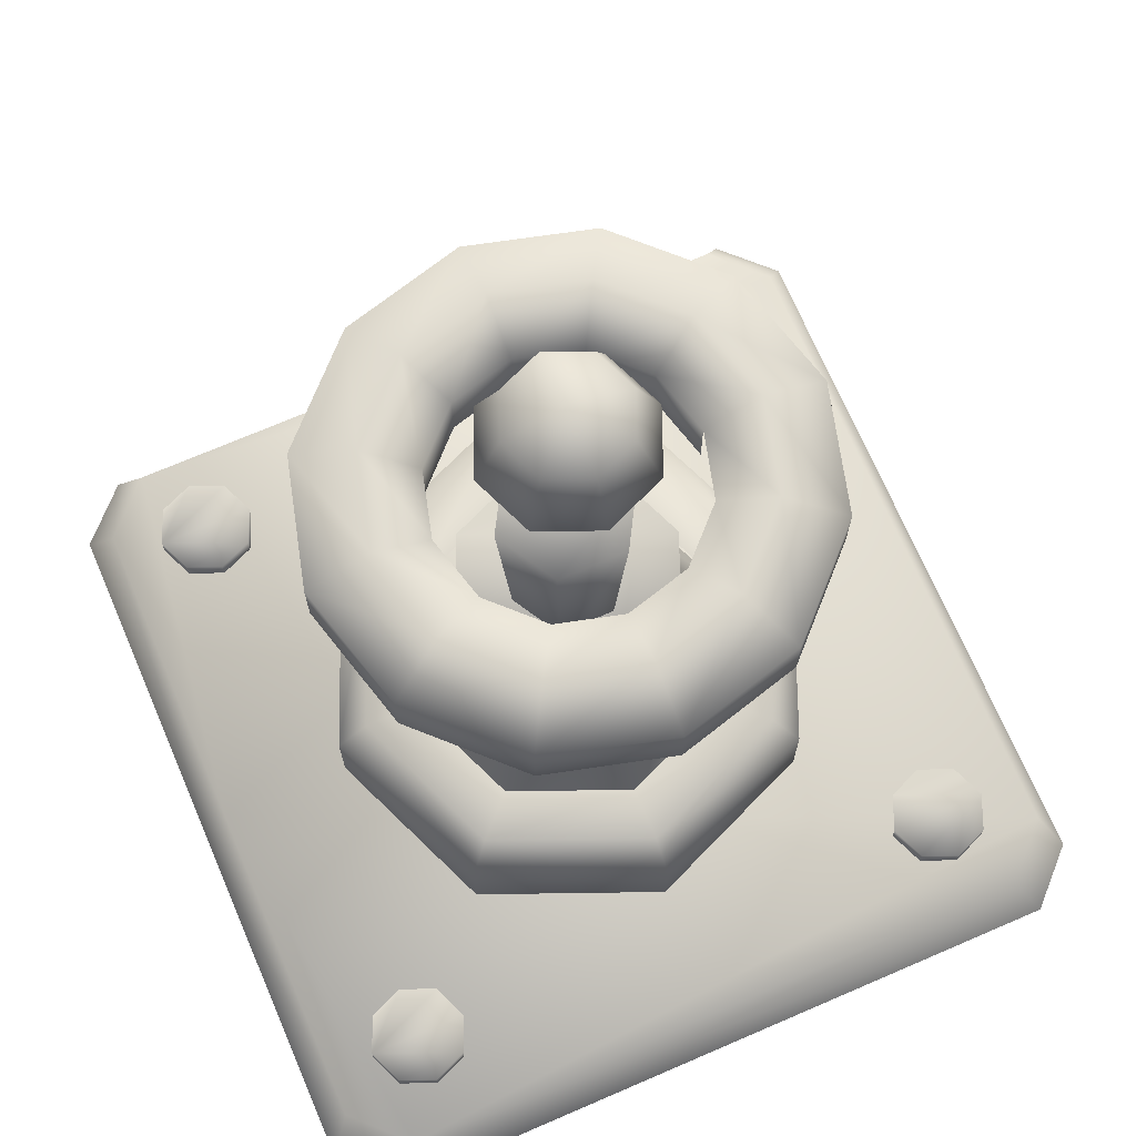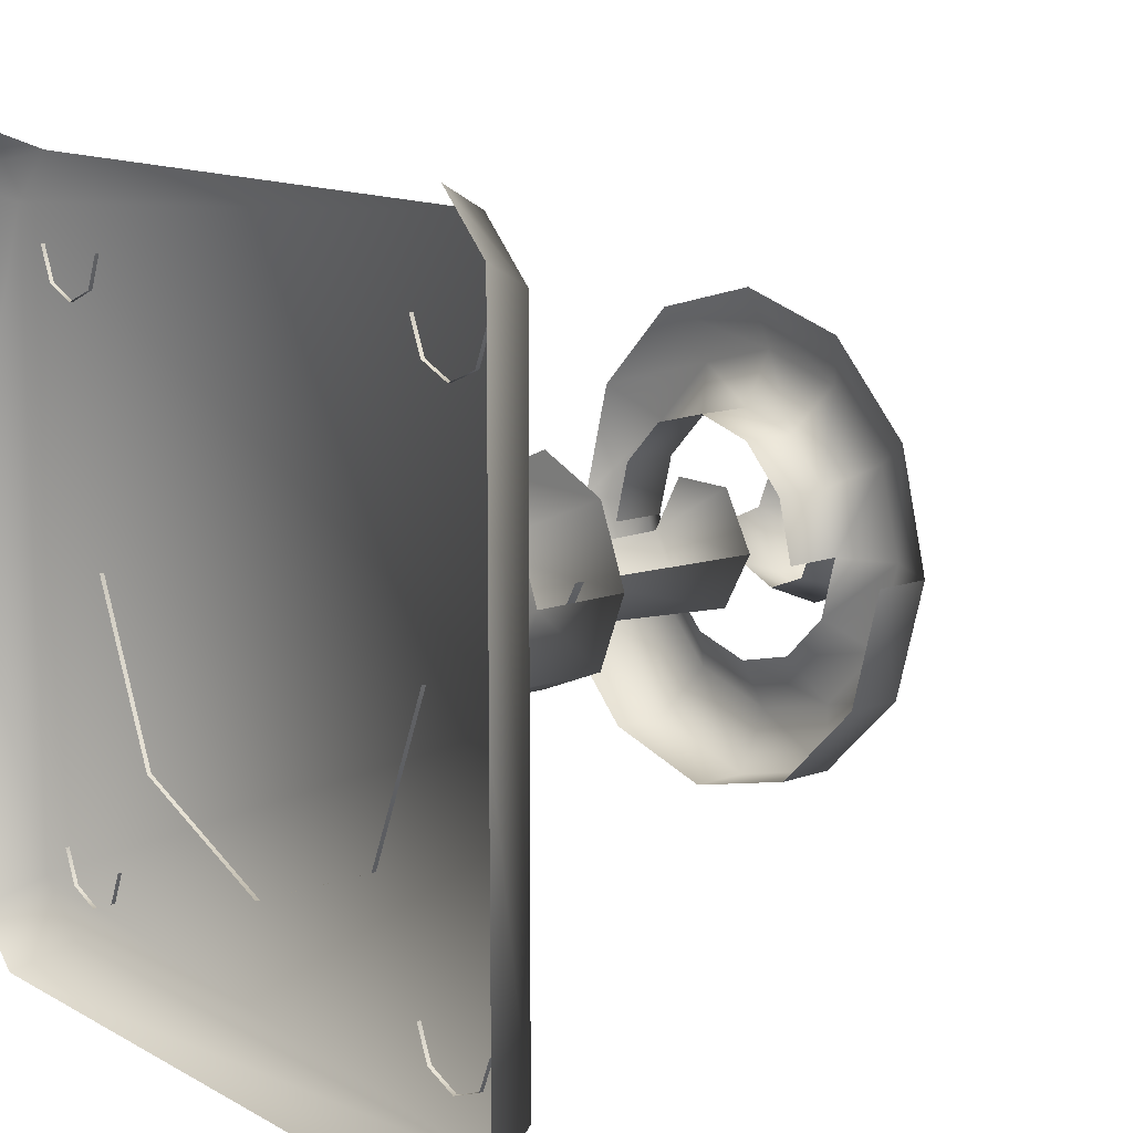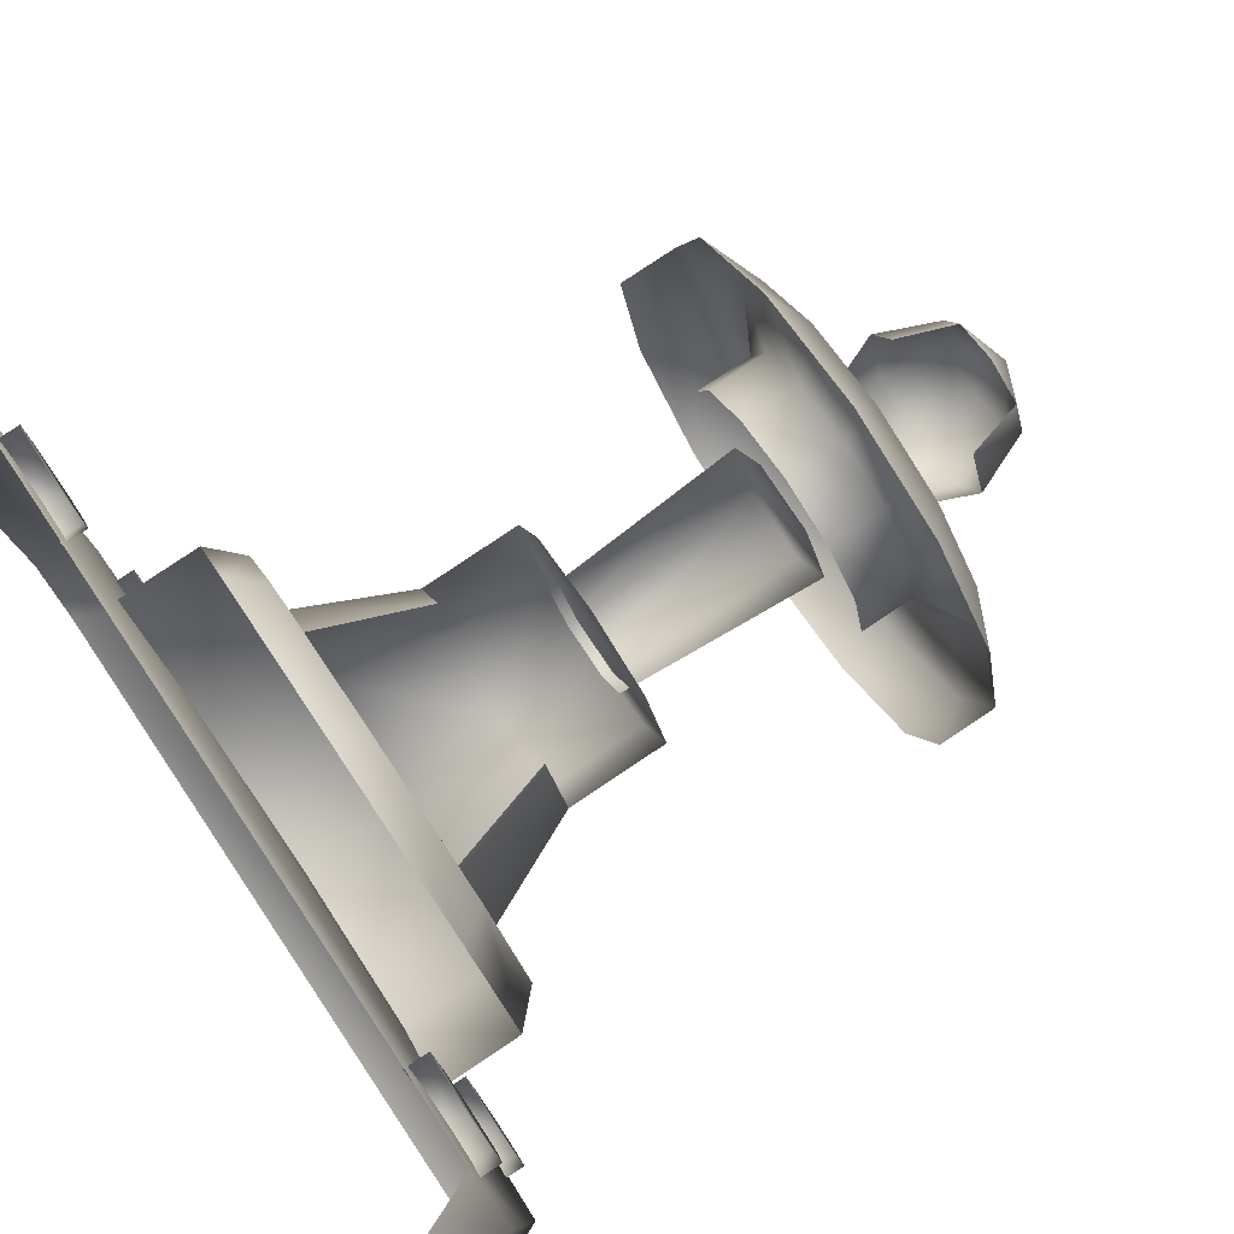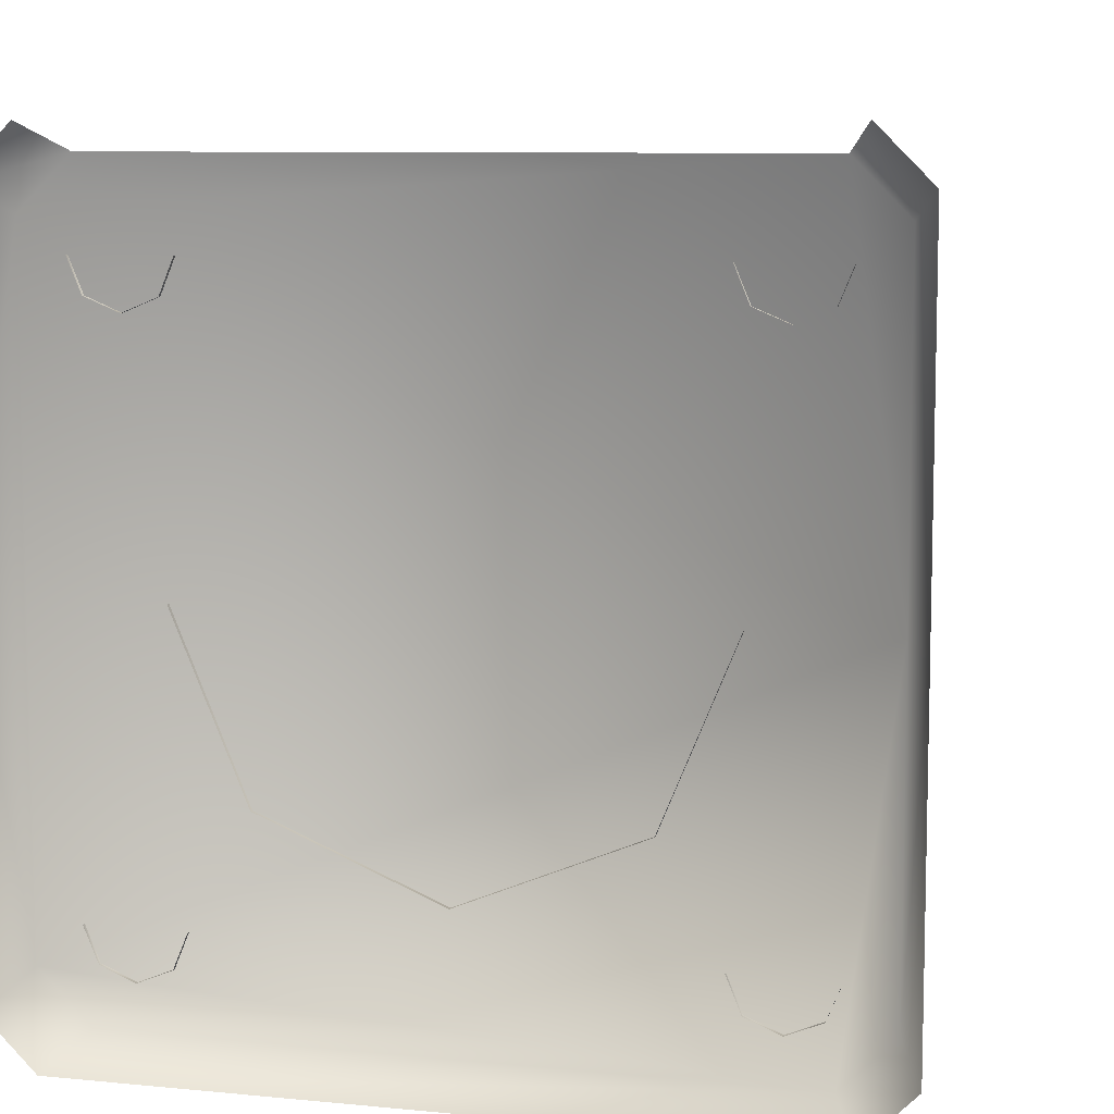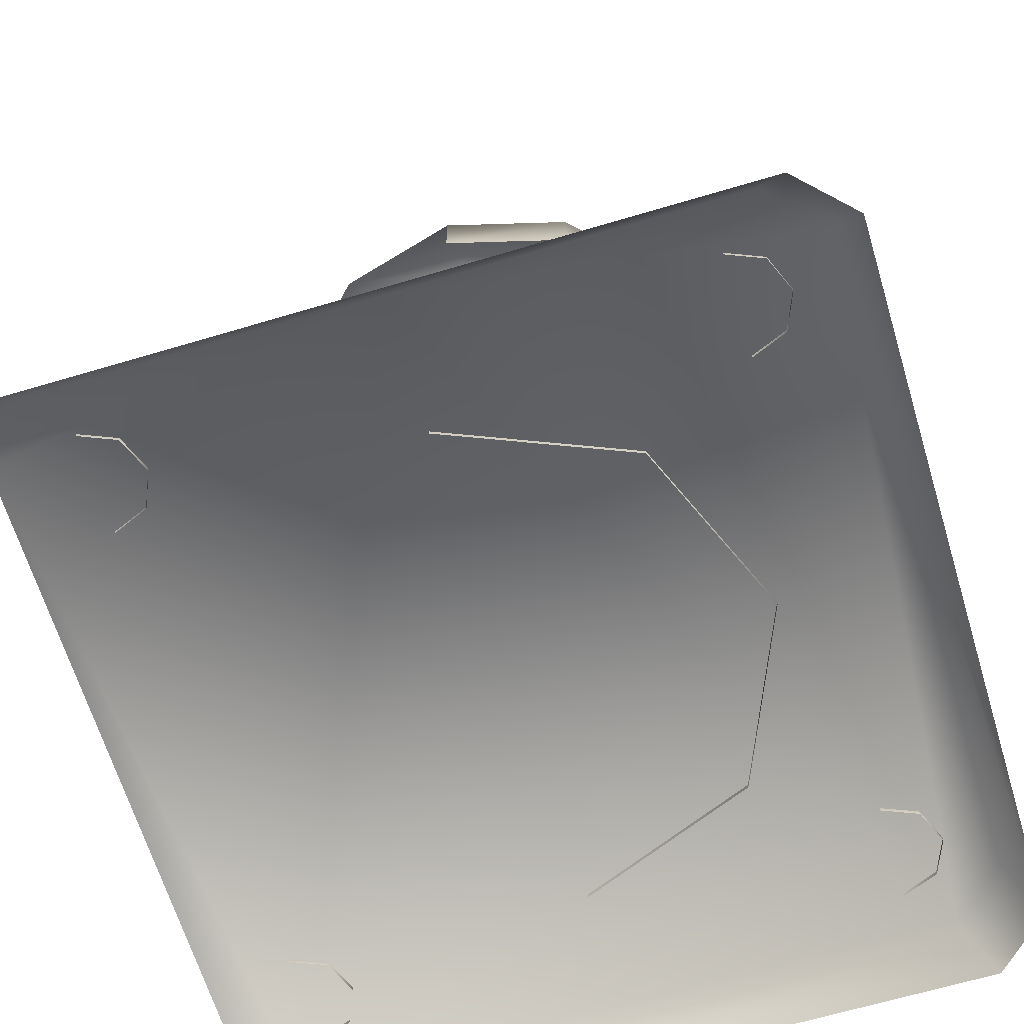
<metadata>
{"format":"obj","ext":"obj","renderer":"f3d","projection":"perspective","resolution":1024,"background":"white","views":[{"elev":71.1,"azim":156.7,"up":"+Y"},{"elev":13.1,"azim":50.9,"up":"+Z"},{"elev":79.9,"azim":56.2,"up":"+Z"},{"elev":8.5,"azim":15.0,"up":"+Z"},{"elev":-65.0,"azim":106.8,"up":"+Y"}]}
</metadata>
<code>
g [GIMMICK]tesla_coil
v 0.04422 0.7061 -0.07291
v 0.06933 0.4569 -2.497e-06
v 0.08631 0.7061 -2.507e-06
v 0.03573 0.4569 -0.05821
v -0.03997 0.7061 -0.07291
v -0.03148 0.4569 -0.05821
v -0.08207 0.7061 -2.507e-06
v -0.06509 0.4569 -2.497e-06
v -0.08207 0.7061 -2.507e-06
v 0.04422 0.7061 0.07291
v -0.03997 0.7061 0.07291
v 0.08631 0.7061 -2.507e-06
v 0.04422 0.7061 -0.07291
v -0.03997 0.7061 -0.07291
v 0.4711 0.07294 4.466e-18
v 0.4064 0.07294 -0.4711
v 0.4711 0.07294 -0.4064
v -0.4711 0.07294 -0.4064
v -0.4064 0.07294 -0.4711
v -0.4711 0.07294 4.466e-18
v -0.4711 0.07294 0.4064
v 0.4064 0.07294 0.4711
v 0.4711 0.07294 0.4064
v -0.4064 0.07294 0.4711
v -0.4711 0.07294 -0.4064
v -0.5035 0 0
v -0.5035 2.687e-17 -0.4389
v -0.4711 0.07294 4.466e-18
v -0.4711 0.07294 0.4064
v -0.5035 -2.687e-17 0.4389
v 0.4711 0.07294 0.4064
v 0.5035 0 0
v 0.5035 -2.687e-17 0.4389
v 0.4711 0.07294 4.466e-18
v 0.4711 0.07294 -0.4064
v 0.5035 2.687e-17 -0.4389
v 0.4064 0.07294 -0.4711
v -0.4389 3.083e-17 -0.5035
v 0.4389 3.083e-17 -0.5035
v -0.4064 0.07294 -0.4711
v -0.3102 0.09739 -0.3975
v -0.2924 0.06784 -0.3547
v -0.2924 0.09739 -0.3547
v -0.3102 0.06784 -0.3975
v -0.3529 0.09739 -0.4152
v -0.3529 0.06784 -0.4152
v -0.3956 0.09739 -0.3975
v -0.3956 0.06784 -0.3975
v -0.4133 0.09739 -0.3547
v -0.4133 0.06784 -0.3547
v -0.4133 0.09739 -0.3547
v -0.3956 0.09739 -0.3975
v -0.3102 0.09739 -0.3975
v -0.2924 0.09739 -0.3547
v -0.3102 0.09739 -0.312
v -0.3956 0.09739 -0.312
v -0.3529 0.09739 -0.2943
v 0.2925 0.06784 -0.3547
v 0.3102 0.09739 -0.3975
v 0.2925 0.09739 -0.3547
v 0.3102 0.06784 -0.3975
v 0.3529 0.09739 -0.4152
v 0.3529 0.06784 -0.4152
v 0.3956 0.09739 -0.3975
v 0.3956 0.06784 -0.3975
v 0.4133 0.09739 -0.3547
v 0.4133 0.06784 -0.3547
v 0.3956 0.09739 -0.3975
v 0.3102 0.09739 -0.3975
v 0.4133 0.09739 -0.3547
v 0.2925 0.09739 -0.3547
v 0.3102 0.09739 -0.312
v 0.3529 0.09739 -0.2943
v 0.3956 0.09739 -0.312
v -0.4142 0.06784 0.3652
v -0.3965 0.06784 0.3224
v -0.4142 0.09739 0.3652
v -0.3965 0.09739 0.3224
v -0.3538 0.09739 0.3047
v -0.3538 0.06784 0.3047
v -0.311 0.09739 0.3224
v -0.311 0.06784 0.3224
v -0.2933 0.09739 0.3652
v -0.2933 0.06784 0.3652
v -0.4142 0.09739 0.3652
v -0.3965 0.09739 0.3224
v -0.311 0.09739 0.3224
v -0.2933 0.09739 0.3652
v -0.311 0.09739 0.4079
v -0.3965 0.09739 0.4079
v -0.3538 0.09739 0.4256
v 0.3974 0.09739 0.3224
v 0.4151 0.06784 0.3652
v 0.4151 0.09739 0.3652
v 0.3974 0.06784 0.3224
v 0.3546 0.09739 0.3047
v 0.3546 0.06784 0.3047
v 0.3119 0.09739 0.3224
v 0.3119 0.06784 0.3224
v 0.2942 0.09739 0.3652
v 0.2942 0.06784 0.3652
v 0.3974 0.09739 0.3224
v 0.3119 0.09739 0.3224
v 0.4151 0.09739 0.3652
v 0.2942 0.09739 0.3652
v 0.3119 0.09739 0.4079
v 0.3546 0.09739 0.4256
v 0.3974 0.09739 0.4079
v -0.4711 0.07294 -0.4064
v -0.4389 3.083e-17 -0.5035
v -0.4064 0.07294 -0.4711
v -0.5035 2.687e-17 -0.4389
v -0.4064 0.07294 0.4711
v -0.5035 -2.687e-17 0.4389
v -0.4711 0.07294 0.4064
v -0.4389 -3.083e-17 0.5035
v 0.4711 0.07294 0.4064
v 0.4389 -3.083e-17 0.5035
v 0.4064 0.07294 0.4711
v 0.5035 -2.687e-17 0.4389
v 0.4064 0.07294 -0.4711
v 0.5035 2.687e-17 -0.4389
v 0.4711 0.07294 -0.4064
v 0.4389 3.083e-17 -0.5035
v 0.0992 0.4687 -0.0992
v 0.1401 0.3459 -0.000561
v 0.1403 0.4687 -2.468e-06
v 0.0992 0.3459 -0.0992
v 0.1453 0.2044 -0.145
v 0.2051 0.2044 -0.0005611
v 7.323e-07 0.2044 -0.2052
v 1.23e-06 0.3459 -0.1403
v 1.181e-06 0.4687 -0.1403
v -0.1453 0.2044 -0.145
v -0.0992 0.4687 -0.0992
v -0.0992 0.3459 -0.0992
v -0.2051 0.2044 -0.0005611
v -0.1401 0.3459 -0.000561
v -0.1403 0.4687 -2.468e-06
v -0.0992 0.3459 0.09808
v -0.2051 0.2044 -0.0005611
v -0.1401 0.3459 -0.000561
v -0.1453 0.2044 0.1439
v 0.1401 0.3459 -0.000561
v 0.1453 0.2044 0.1439
v 0.0992 0.3459 0.09808
v 0.2051 0.2044 -0.0005611
v -0.0992 0.4687 0.0992
v 0.0992 0.4687 0.0992
v 1.23e-06 0.4687 0.1403
v -0.1403 0.4687 -2.468e-06
v 0.1403 0.4687 -2.468e-06
v 0.0992 0.4687 -0.0992
v 1.181e-06 0.4687 -0.1403
v -0.0992 0.4687 -0.0992
v 1.014e-06 0.1764 -0.3075
v -0.2183 0.06731 -0.2171
v 1.094e-06 0.06731 -0.3075
v -0.2183 0.1764 -0.2171
v -0.3082 0.06731 -2.555e-06
v 9.417e-07 0.2143 -0.2695
v -0.3082 0.1764 -2.487e-06
v -0.1914 0.2143 -0.1903
v 1.189e-06 0.2143 -0.2039
v -0.1448 0.2143 -0.144
v -0.2703 0.2143 -2.458e-06
v -0.2183 0.1764 0.217
v -0.2044 0.2143 -2.458e-06
v -0.1914 0.2143 0.1903
v 1.014e-06 0.1764 0.3075
v -0.1448 0.2143 0.1439
v 9.417e-07 0.2143 0.2695
v 1.189e-06 0.2143 0.2039
v 0.3082 0.1764 -2.487e-06
v 0.2183 0.06731 -0.2171
v 0.3082 0.06731 -2.555e-06
v 0.2183 0.1764 -0.2171
v 1.094e-06 0.06731 -0.3075
v 1.014e-06 0.1764 -0.3075
v 0.1914 0.2143 -0.1903
v 9.417e-07 0.2143 -0.2695
v 1.189e-06 0.2143 -0.2039
v 0.1448 0.2143 -0.144
v 0.2703 0.2143 -2.458e-06
v 0.2044 0.2143 -2.458e-06
v 0.1914 0.2143 0.1903
v 0.2183 0.1764 0.217
v 0.1448 0.2143 0.1439
v 9.417e-07 0.2143 0.2695
v 1.014e-06 0.1764 0.3075
v 1.189e-06 0.2143 0.2039
v -0.07374 0.9699 -2.372e-06
v -0.07374 0.8961 0.07374
v -0.1043 0.8961 -2.42e-06
v -0.05214 0.9699 0.05214
v 3.073e-06 1 -2.353e-06
v 3.073e-06 0.9699 0.07374
v 0.05215 0.9699 0.05214
v 0.07374 0.9699 -2.372e-06
v 0.1043 0.8961 -2.343e-06
v 0.07374 0.8961 0.07374
v 0.1043 0.8961 -2.343e-06
v 0.05215 0.8224 -0.05215
v 0.07374 0.8224 -2.449e-06
v 0.07374 0.8961 -0.07374
v 3.073e-06 0.8224 -0.07374
v 0.07374 0.9699 -2.372e-06
v 3.073e-06 0.8961 -0.1043
v -0.05214 0.8224 -0.05215
v 0.05215 0.9699 -0.05215
v 3.073e-06 1 -2.353e-06
v -0.07374 0.8961 -0.07374
v -0.07374 0.8224 -2.449e-06
v -0.1043 0.8961 -2.42e-06
v 3.073e-06 0.9699 -0.07374
v -0.05214 0.9699 -0.05215
v -0.07374 0.9699 -2.372e-06
v 0.1503 0.7055 -0.2621
v 1.236e-06 0.7767 -0.3024
v 1.238e-06 0.7055 -0.3024
v 0.1503 0.7767 -0.2621
v 1.065e-06 0.8122 -0.225
v 0.2603 0.7055 -0.1521
v 0.1116 0.8122 -0.1951
v 9.066e-07 0.7767 -0.1579
v 0.07803 0.7767 -0.137
v 0.2603 0.7767 -0.1521
v 0.3005 0.7055 -0.001819
v 0.3005 0.7767 -0.001819
v 0.1933 0.8122 -0.1134
v 0.1351 0.7767 -0.07985
v 0.2232 0.8122 -0.001819
v 0.2603 0.7767 0.1485
v 0.1561 0.7767 -0.00182
v 0.1933 0.8122 0.1098
v 0.1503 0.7767 0.2585
v 0.1351 0.7767 0.07621
v 0.1116 0.8122 0.1915
v 7.267e-07 0.7767 0.2987
v 0.07803 0.7767 0.1333
v 1.093e-06 0.8122 0.2214
v 1.361e-06 0.7767 0.1542
v 0.1351 0.7767 0.07621
v 0.1561 0.7055 -0.00182
v 0.1561 0.7767 -0.00182
v 0.1351 0.7055 0.07621
v 0.07803 0.7767 0.1333
v 0.07803 0.7055 0.1333
v 1.361e-06 0.7767 0.1542
v 1.359e-06 0.7055 0.1542
v -0.1503 0.7767 0.2585
v 1.093e-06 0.8122 0.2214
v 7.267e-07 0.7767 0.2987
v -0.1116 0.8122 0.1915
v 1.361e-06 0.7767 0.1542
v -0.2603 0.7767 0.1485
v -0.07803 0.7767 0.1333
v -0.1933 0.8122 0.1098
v -0.1351 0.7767 0.07621
v -0.3005 0.7767 -0.00182
v -0.2232 0.8122 -0.001819
v -0.1561 0.7767 -0.001819
v -0.1933 0.8122 -0.1134
v -0.1351 0.7767 -0.07985
v -0.2603 0.7767 -0.1521
v -0.1116 0.8122 -0.1951
v -0.07803 0.7767 -0.137
v -0.2603 0.7055 -0.1521
v -0.3005 0.7055 -0.00182
v -0.1503 0.7055 -0.2621
v -0.1503 0.7767 -0.2621
v 1.238e-06 0.7055 -0.3024
v 1.236e-06 0.7767 -0.3024
v 1.065e-06 0.8122 -0.225
v 9.066e-07 0.7767 -0.1579
v -0.07803 0.7767 0.1333
v 1.359e-06 0.7055 0.1542
v 1.361e-06 0.7767 0.1542
v -0.07803 0.7055 0.1333
v -0.1351 0.7767 0.07621
v -0.1351 0.7055 0.07621
v -0.1561 0.7767 -0.001819
v -0.1561 0.7055 -0.001819
g [GIMMICK]tesla_coil_0
f 3 2 1
f 4 1 2
f 1 4 5
f 6 5 4
f 5 6 7
f 8 7 6
f 11 10 9
f 12 9 10
f 12 13 9
f 14 9 13
f 17 16 15
f 16 18 15
f 19 18 16
f 18 20 15
f 20 21 15
f 15 21 22
f 23 15 22
f 21 24 22
f 27 26 25
f 28 25 26
f 28 26 29
f 30 29 26
f 33 32 31
f 34 31 32
f 34 32 35
f 36 35 32
f 39 38 37
f 40 37 38
f 43 42 41
f 44 41 42
f 41 44 45
f 46 45 44
f 45 46 47
f 48 47 46
f 49 47 48
f 50 49 48
f 52 51 45
f 51 53 45
f 54 53 51
f 54 51 55
f 55 51 56
f 57 55 56
f 60 59 58
f 61 58 59
f 59 62 61
f 63 61 62
f 62 64 63
f 65 63 64
f 64 66 65
f 66 67 65
f 62 69 68
f 69 70 68
f 71 70 69
f 71 72 70
f 70 72 73
f 74 70 73
f 77 76 75
f 78 76 77
f 78 79 76
f 80 76 79
f 79 81 80
f 82 80 81
f 81 83 82
f 83 84 82
f 86 85 79
f 85 87 79
f 88 87 85
f 88 85 89
f 89 85 90
f 91 89 90
f 94 93 92
f 95 92 93
f 92 95 96
f 97 96 95
f 96 97 98
f 99 98 97
f 100 98 99
f 101 100 99
f 96 103 102
f 103 104 102
f 105 104 103
f 105 106 104
f 104 106 107
f 108 104 107
f 111 110 109
f 112 109 110
f 115 114 113
f 116 113 114
f 119 118 117
f 120 117 118
f 123 122 121
f 124 121 122
f 127 126 125
f 128 125 126
f 128 126 129
f 130 129 126
f 129 131 128
f 128 132 125
f 132 128 131
f 133 125 132
f 131 134 132
f 133 132 135
f 136 132 134
f 136 135 132
f 134 137 136
f 138 136 137
f 136 138 135
f 139 135 138
f 142 141 140
f 143 140 141
f 146 145 144
f 147 144 145
f 150 149 148
f 149 151 148
f 152 151 149
f 152 153 151
f 151 153 154
f 155 151 154
f 158 157 156
f 159 156 157
f 157 160 159
f 156 159 161
f 162 159 160
f 163 161 159
f 159 162 163
f 161 163 164
f 165 164 163
f 166 163 162
f 163 166 165
f 162 167 166
f 168 165 166
f 169 166 167
f 166 169 168
f 167 170 169
f 171 168 169
f 172 169 170
f 171 169 173
f 172 173 169
f 176 175 174
f 177 174 175
f 175 178 177
f 179 177 178
f 177 179 180
f 181 180 179
f 181 182 180
f 183 180 182
f 180 184 177
f 180 183 184
f 174 177 184
f 185 184 183
f 184 186 174
f 184 185 186
f 187 174 186
f 188 186 185
f 186 189 187
f 186 188 189
f 190 187 189
f 191 189 188
f 194 193 192
f 195 192 193
f 192 195 196
f 195 197 196
f 197 198 196
f 198 199 196
f 199 198 200
f 201 200 198
f 204 203 202
f 205 202 203
f 203 206 205
f 202 205 207
f 208 205 206
f 206 209 208
f 210 207 205
f 205 208 210
f 207 210 211
f 212 208 209
f 209 213 212
f 214 212 213
f 215 210 208
f 210 215 211
f 208 212 215
f 212 214 216
f 216 215 212
f 215 216 211
f 217 216 214
f 216 217 211
f 220 219 218
f 221 218 219
f 219 222 221
f 218 221 223
f 224 221 222
f 222 225 224
f 226 224 225
f 227 223 221
f 221 224 227
f 223 227 228
f 229 228 227
f 224 226 230
f 230 227 224
f 227 230 229
f 231 230 226
f 232 229 230
f 230 231 232
f 229 232 233
f 234 232 231
f 235 233 232
f 232 234 235
f 233 235 236
f 237 235 234
f 238 236 235
f 235 237 238
f 236 238 239
f 240 238 237
f 241 239 238
f 238 240 241
f 242 241 240
f 245 244 243
f 246 243 244
f 243 246 247
f 248 247 246
f 247 248 249
f 250 249 248
f 253 252 251
f 254 251 252
f 252 255 254
f 251 254 256
f 257 254 255
f 258 256 254
f 254 257 258
f 259 258 257
f 256 258 260
f 258 259 261
f 261 260 258
f 262 261 259
f 261 262 263
f 264 263 262
f 260 261 265
f 263 265 261
f 263 264 266
f 267 266 264
f 265 268 260
f 269 260 268
f 268 265 270
f 265 263 271
f 271 270 265
f 266 271 263
f 270 271 272
f 273 272 271
f 271 266 273
f 274 273 266
f 266 267 274
f 275 274 267
f 278 277 276
f 279 276 277
f 276 279 280
f 281 280 279
f 280 281 282
f 283 282 281

</code>
